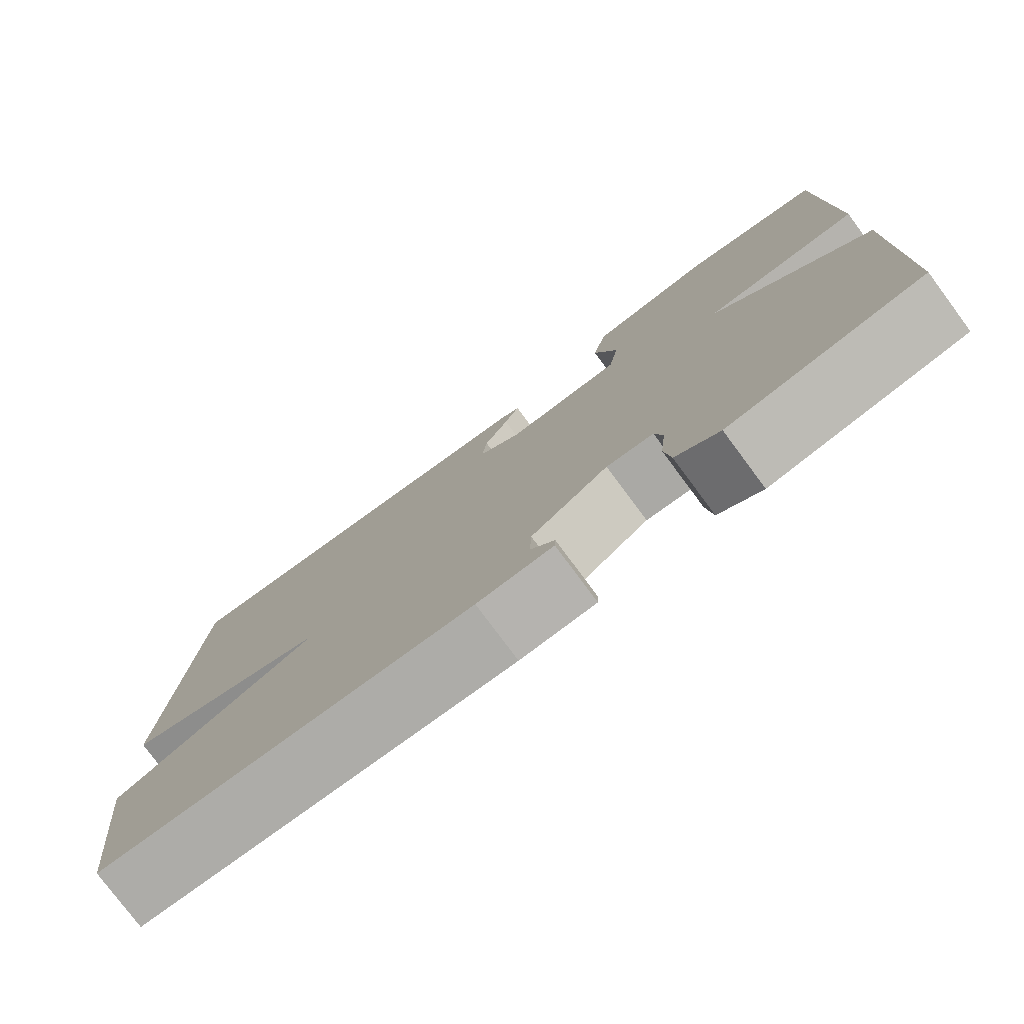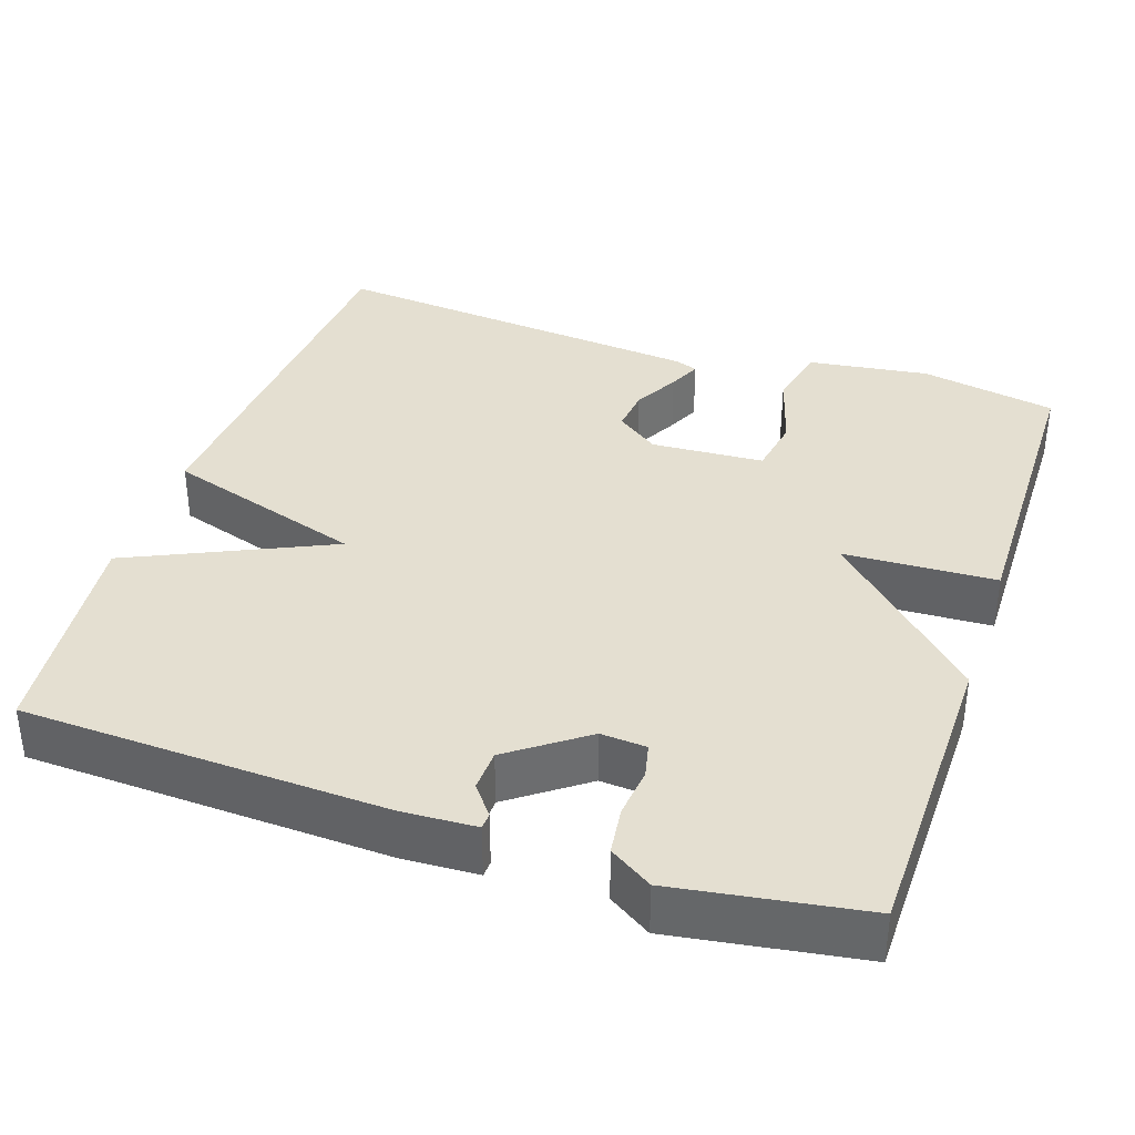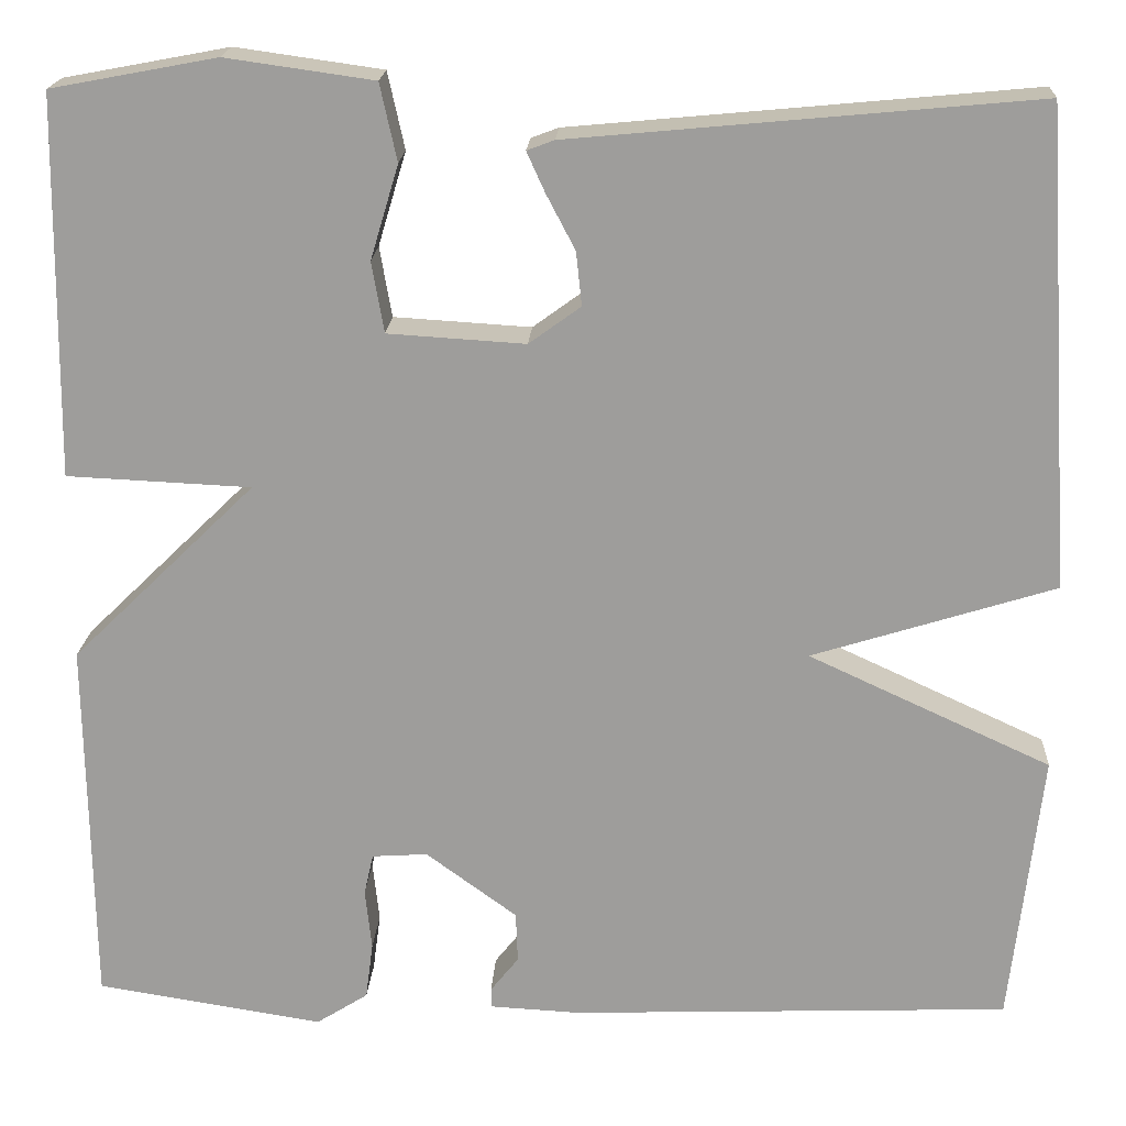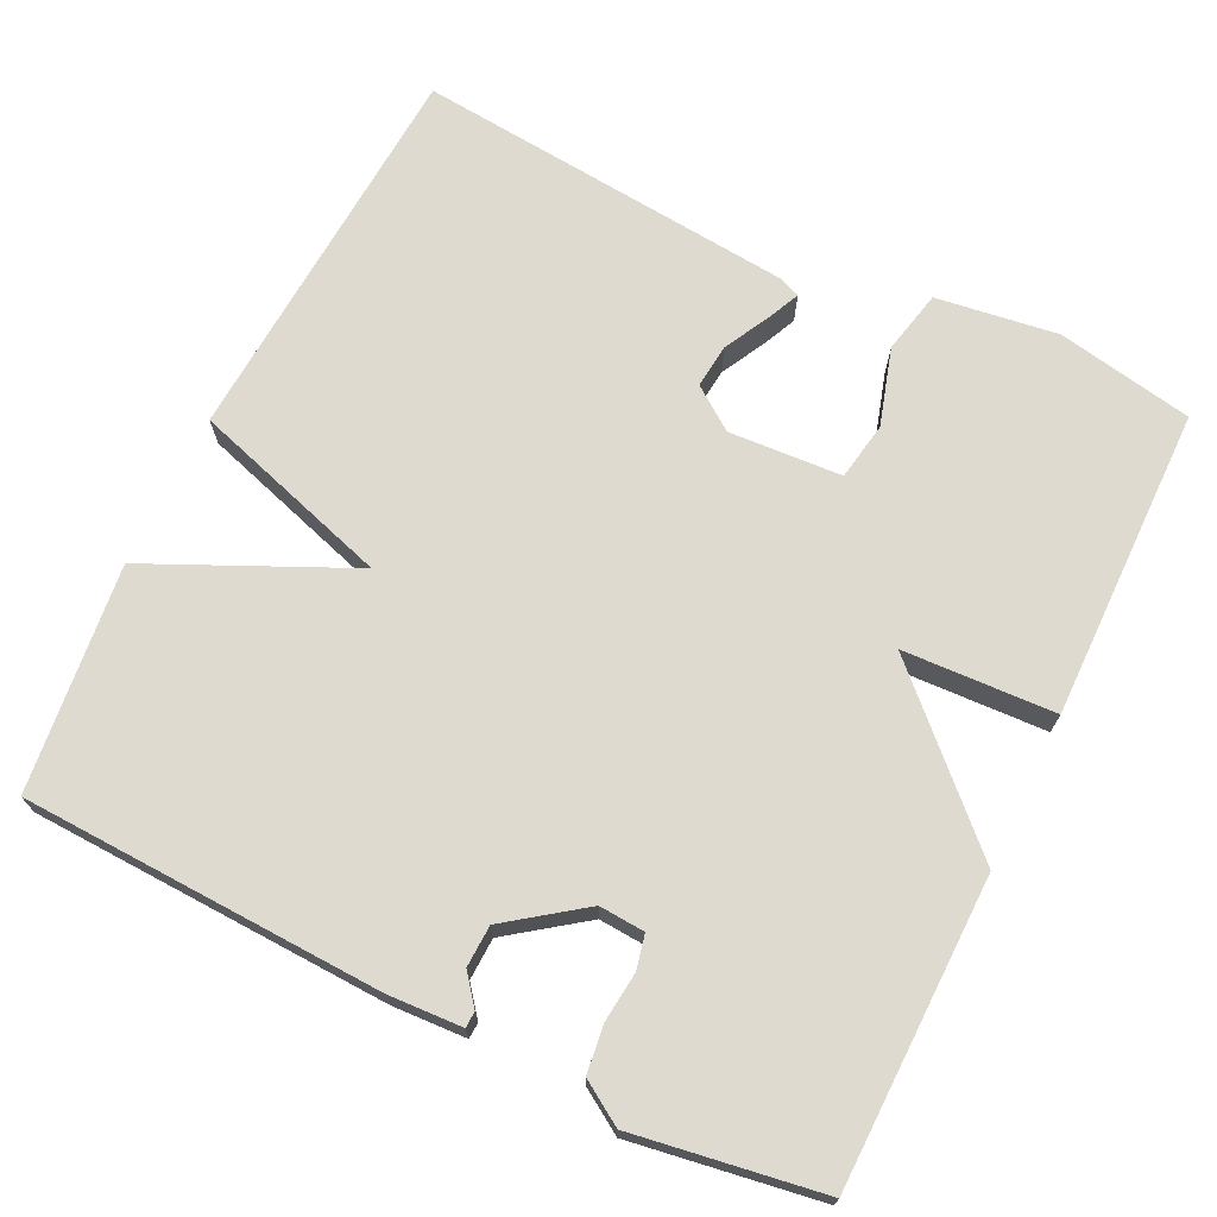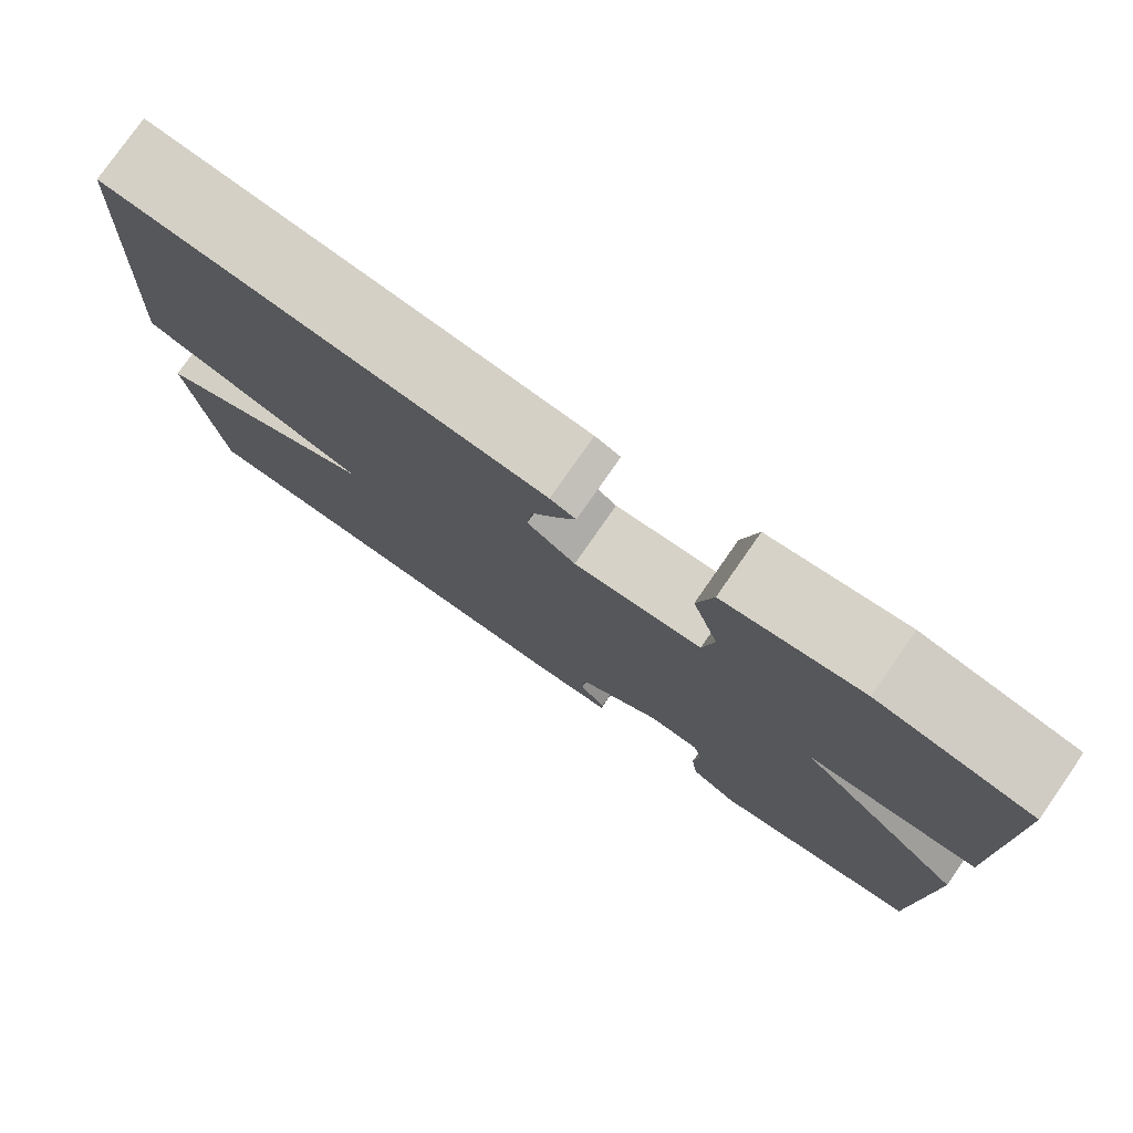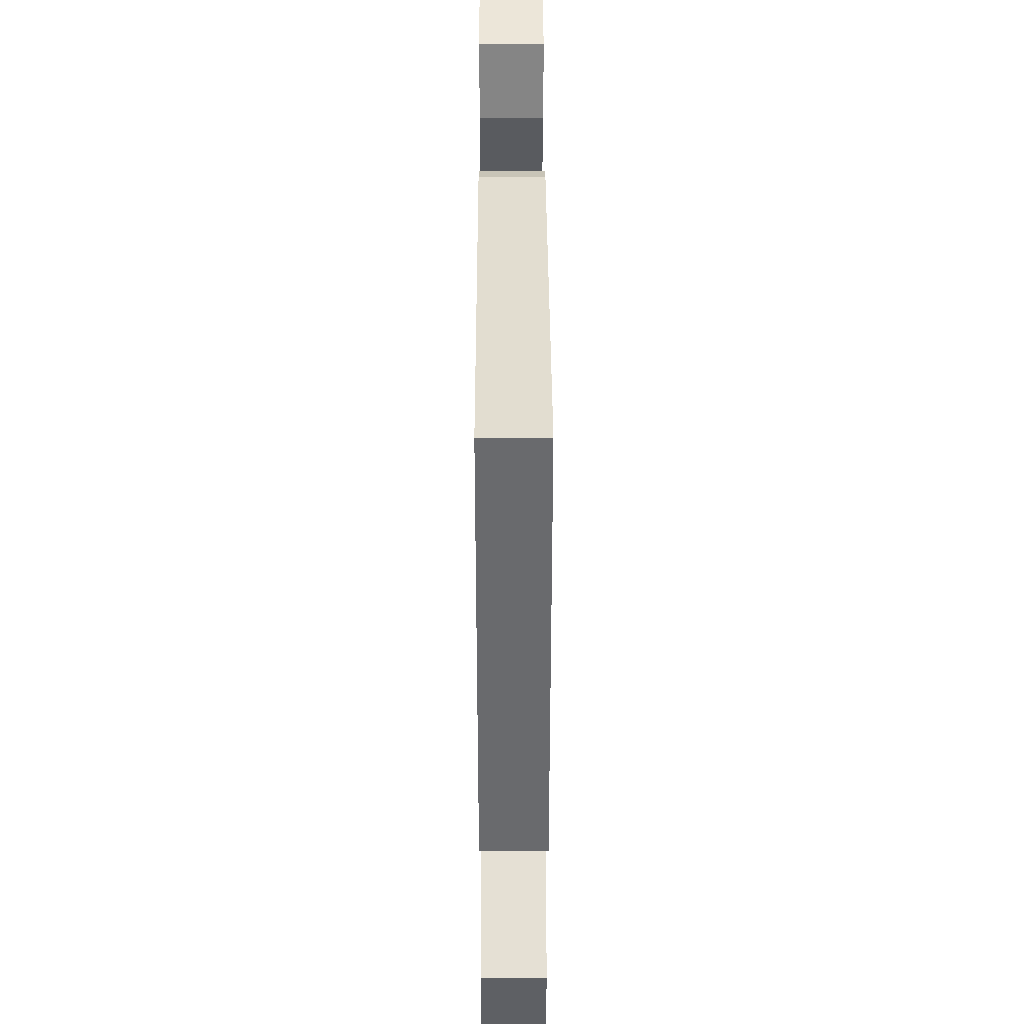
<metadata>
{"format":"obj","ext":"obj","renderer":"f3d","projection":"perspective","resolution":1024,"background":"white","views":[{"elev":-78.2,"azim":-143.4,"up":"+Z"},{"elev":36.6,"azim":-161.3,"up":"+Y"},{"elev":19.1,"azim":3.1,"up":"+Z"},{"elev":70.7,"azim":-154.0,"up":"+Y"},{"elev":78.4,"azim":-145.1,"up":"+Z"},{"elev":40.6,"azim":89.8,"up":"+Z"}]}
</metadata>
<code>
v -0.5 0.07 0.5
v -0.324 0.07 0.533
v -0.167 0.07 0.511
v -0.149 0.07 0.429
v -0.179 0.07 0.329
v -0.166 0.07 0.254
v -0.02 0.07 0.245
v 0.035 0.07 0.285
v 0.029 0.07 0.342
v -0.002 0.07 0.401
v -0.021 0.07 0.443
v 0.008 0.07 0.454
v 0.5 0.07 0.5
v 0.533 0.07 -0.008
v 0.275 0.07 -0.089
v 0.533 0.07 -0.208
v 0.5 0.07 -0.5
v 0.032 0.07 -0.518
v -0.063 0.07 -0.513
v -0.064 0.07 -0.492
v -0.034 0.07 -0.454
v -0.036 0.07 -0.4
v -0.133 0.07 -0.329
v -0.192 0.07 -0.333
v -0.202 0.07 -0.377
v -0.195 0.07 -0.442
v -0.203 0.07 -0.503
v -0.258 0.07 -0.538
v -0.5 0.07 -0.5
v -0.505 0.07 -0.104
v -0.309 0.07 0.087
v -0.505 0.07 0.096
v -0.5 0 0.5
v -0.324 0 0.533
v -0.167 0 0.511
v -0.149 0 0.429
v -0.179 0 0.329
v -0.166 0 0.254
v -0.02 0 0.245
v 0.035 0 0.285
v 0.029 0 0.342
v -0.002 0 0.401
v -0.021 0 0.443
v 0.008 0 0.454
v 0.5 0 0.5
v 0.533 0 -0.008
v 0.275 0 -0.089
v 0.533 0 -0.208
v 0.5 0 -0.5
v 0.032 0 -0.518
v -0.063 0 -0.513
v -0.064 0 -0.492
v -0.034 0 -0.454
v -0.036 0 -0.4
v -0.133 0 -0.329
v -0.192 0 -0.333
v -0.202 0 -0.377
v -0.195 0 -0.442
v -0.203 0 -0.503
v -0.258 0 -0.538
v -0.5 0 -0.5
v -0.505 0 -0.104
v -0.309 0 0.087
v -0.505 0 0.096
f 3 4 5
f 2 3 5
f 1 2 5
f 32 1 5
f 31 32 5
f 29 30 31
f 28 29 31
f 27 28 31
f 26 27 31
f 25 26 31
f 31 5 6
f 25 31 6
f 24 25 6
f 23 24 6 7
f 22 23 7 8
f 21 22 8
f 19 20 21
f 18 19 21
f 17 18 21
f 16 17 21
f 15 16 21
f 15 21 8
f 13 14 15
f 12 13 15
f 11 12 15
f 10 11 15
f 9 10 15
f 8 9 15
f 37 36 35
f 37 35 34
f 37 34 33
f 37 33 64
f 37 64 63
f 63 62 61
f 63 61 60
f 63 60 59
f 63 59 58
f 63 58 57
f 38 37 63
f 38 63 57
f 38 57 56
f 39 38 56 55
f 40 39 55 54
f 40 54 53
f 53 52 51
f 53 51 50
f 53 50 49
f 53 49 48
f 53 48 47
f 40 53 47
f 47 46 45
f 47 45 44
f 47 44 43
f 47 43 42
f 47 42 41
f 47 41 40
f 1 33 34 2
f 2 34 35 3
f 3 35 36 4
f 4 36 37 5
f 5 37 38 6
f 6 38 39 7
f 7 39 40 8
f 8 40 41 9
f 9 41 42 10
f 10 42 43 11
f 11 43 44 12
f 12 44 45 13
f 13 45 46 14
f 14 46 47 15
f 15 47 48 16
f 16 48 49 17
f 17 49 50 18
f 18 50 51 19
f 19 51 52 20
f 20 52 53 21
f 21 53 54 22
f 22 54 55 23
f 23 55 56 24
f 24 56 57 25
f 25 57 58 26
f 26 58 59 27
f 27 59 60 28
f 28 60 61 29
f 29 61 62 30
f 30 62 63 31
f 31 63 64 32
f 32 64 33 1

</code>
